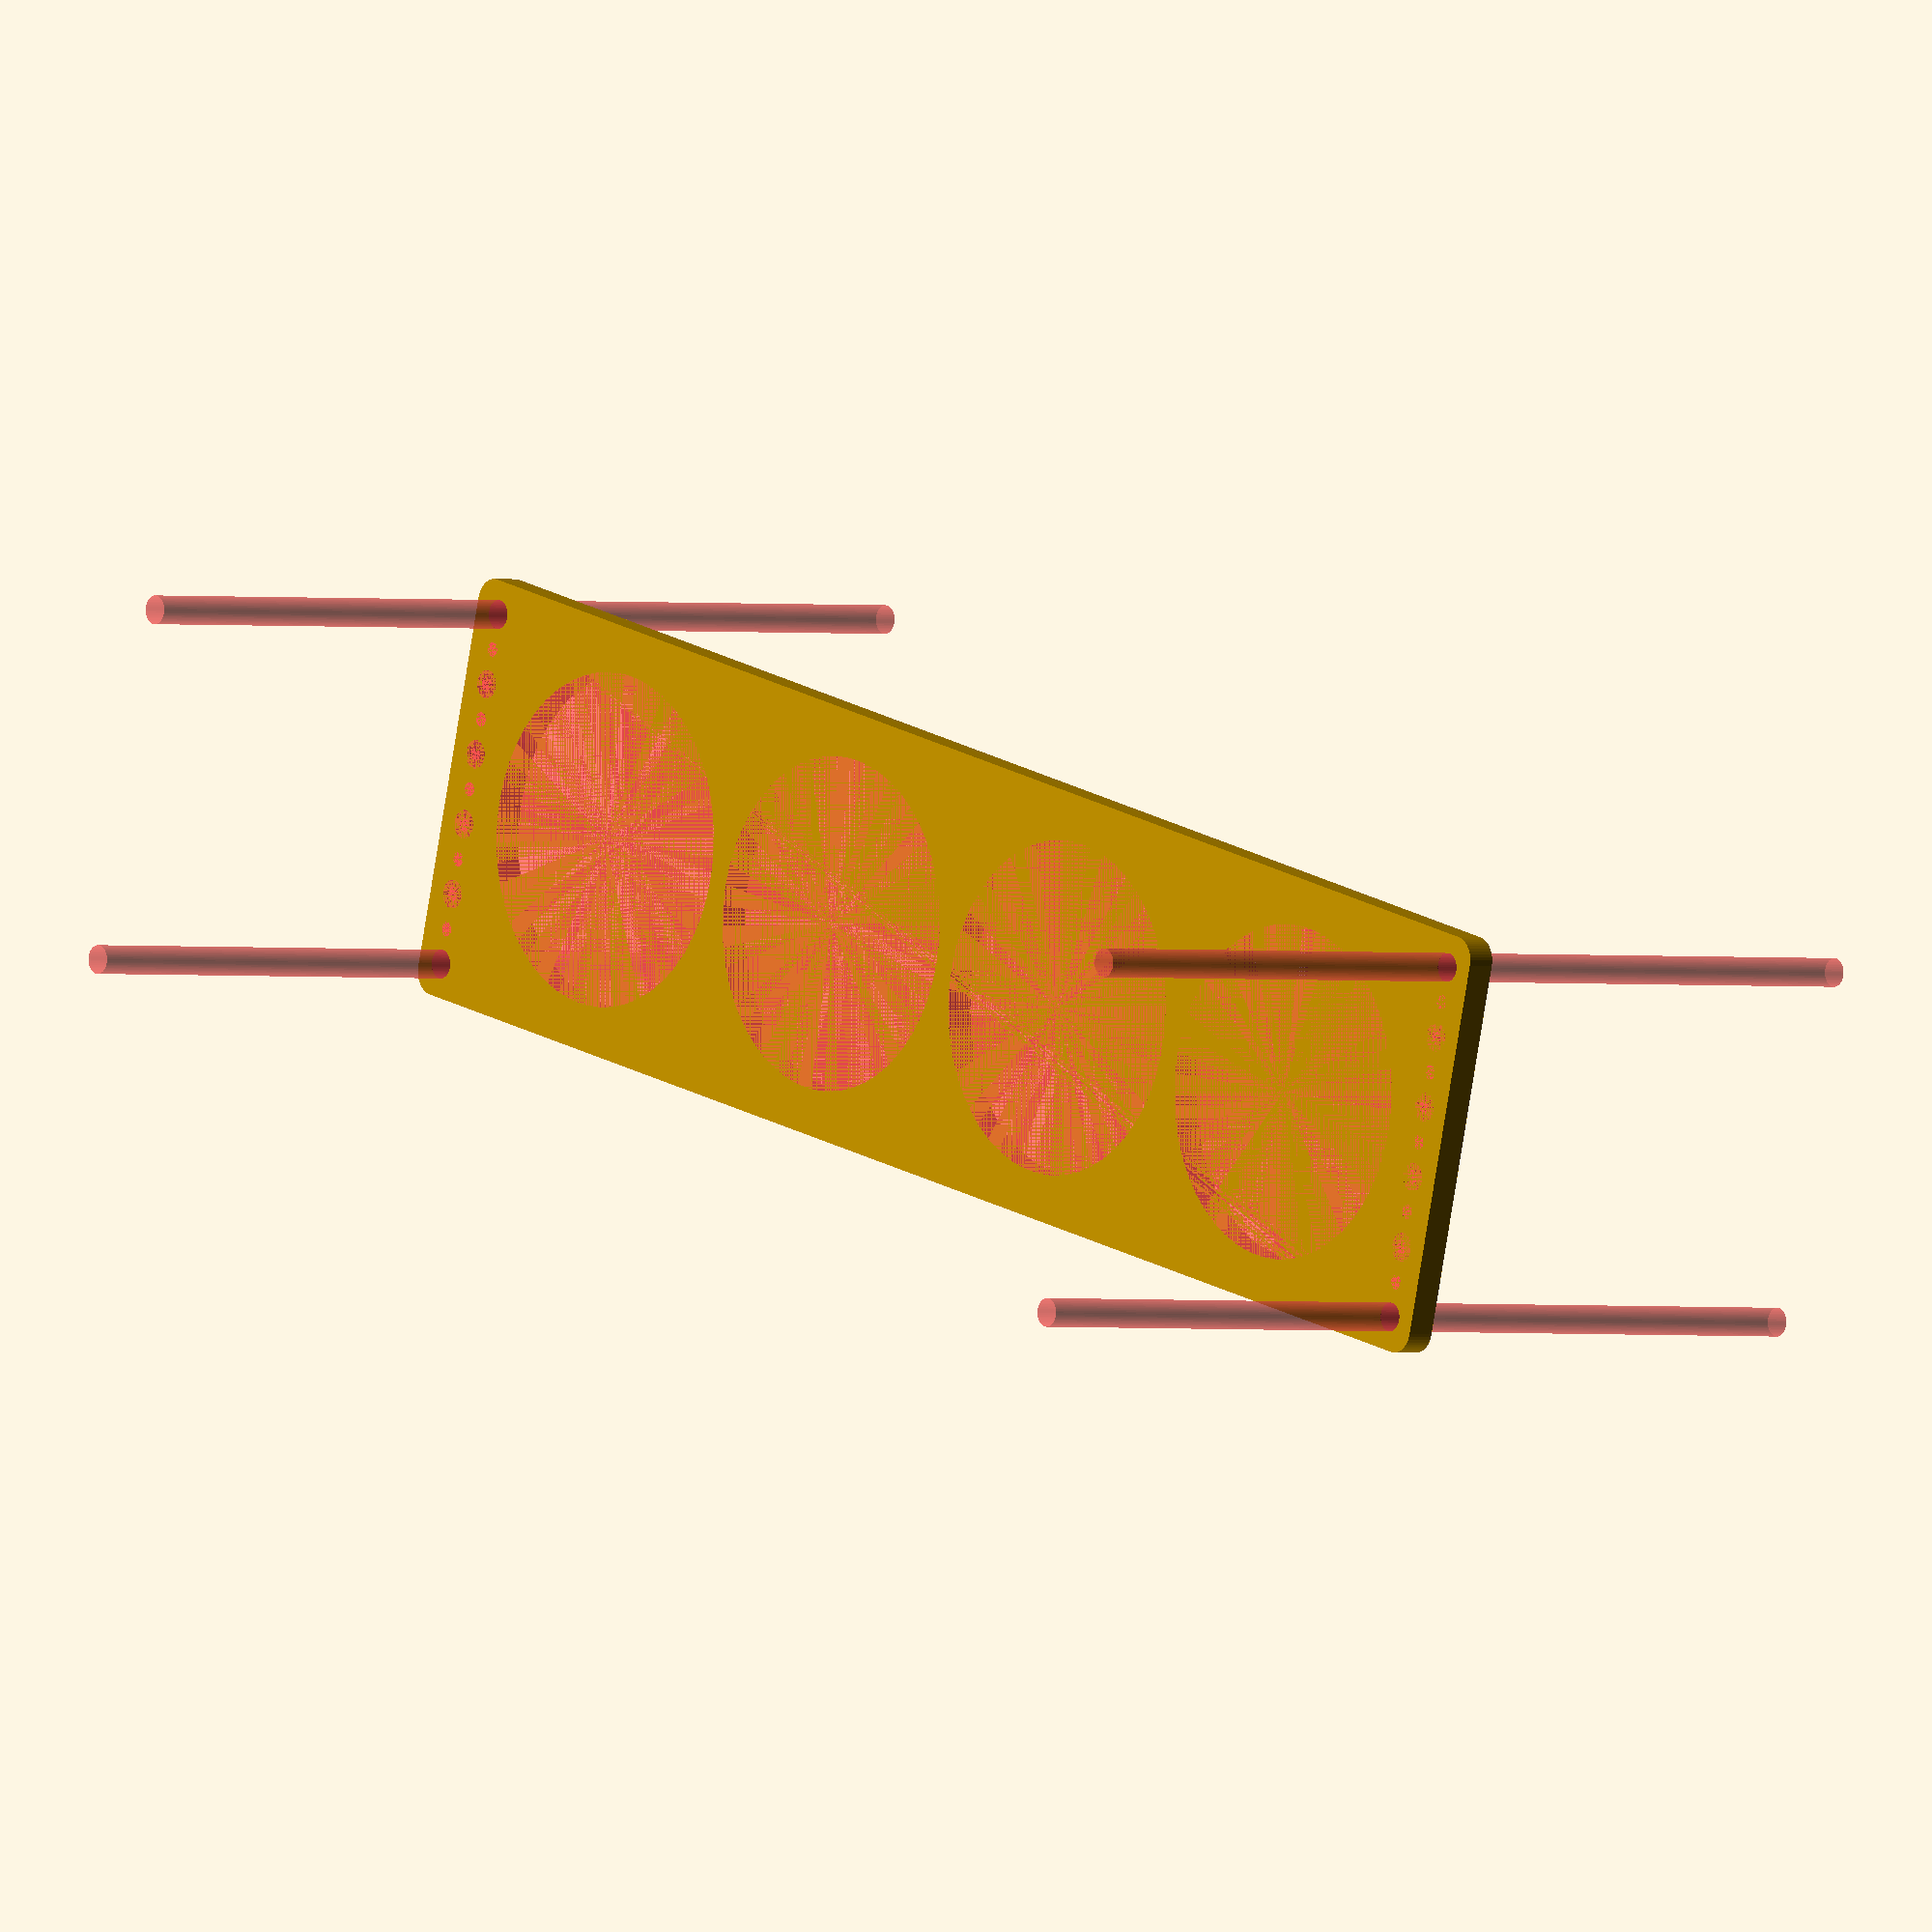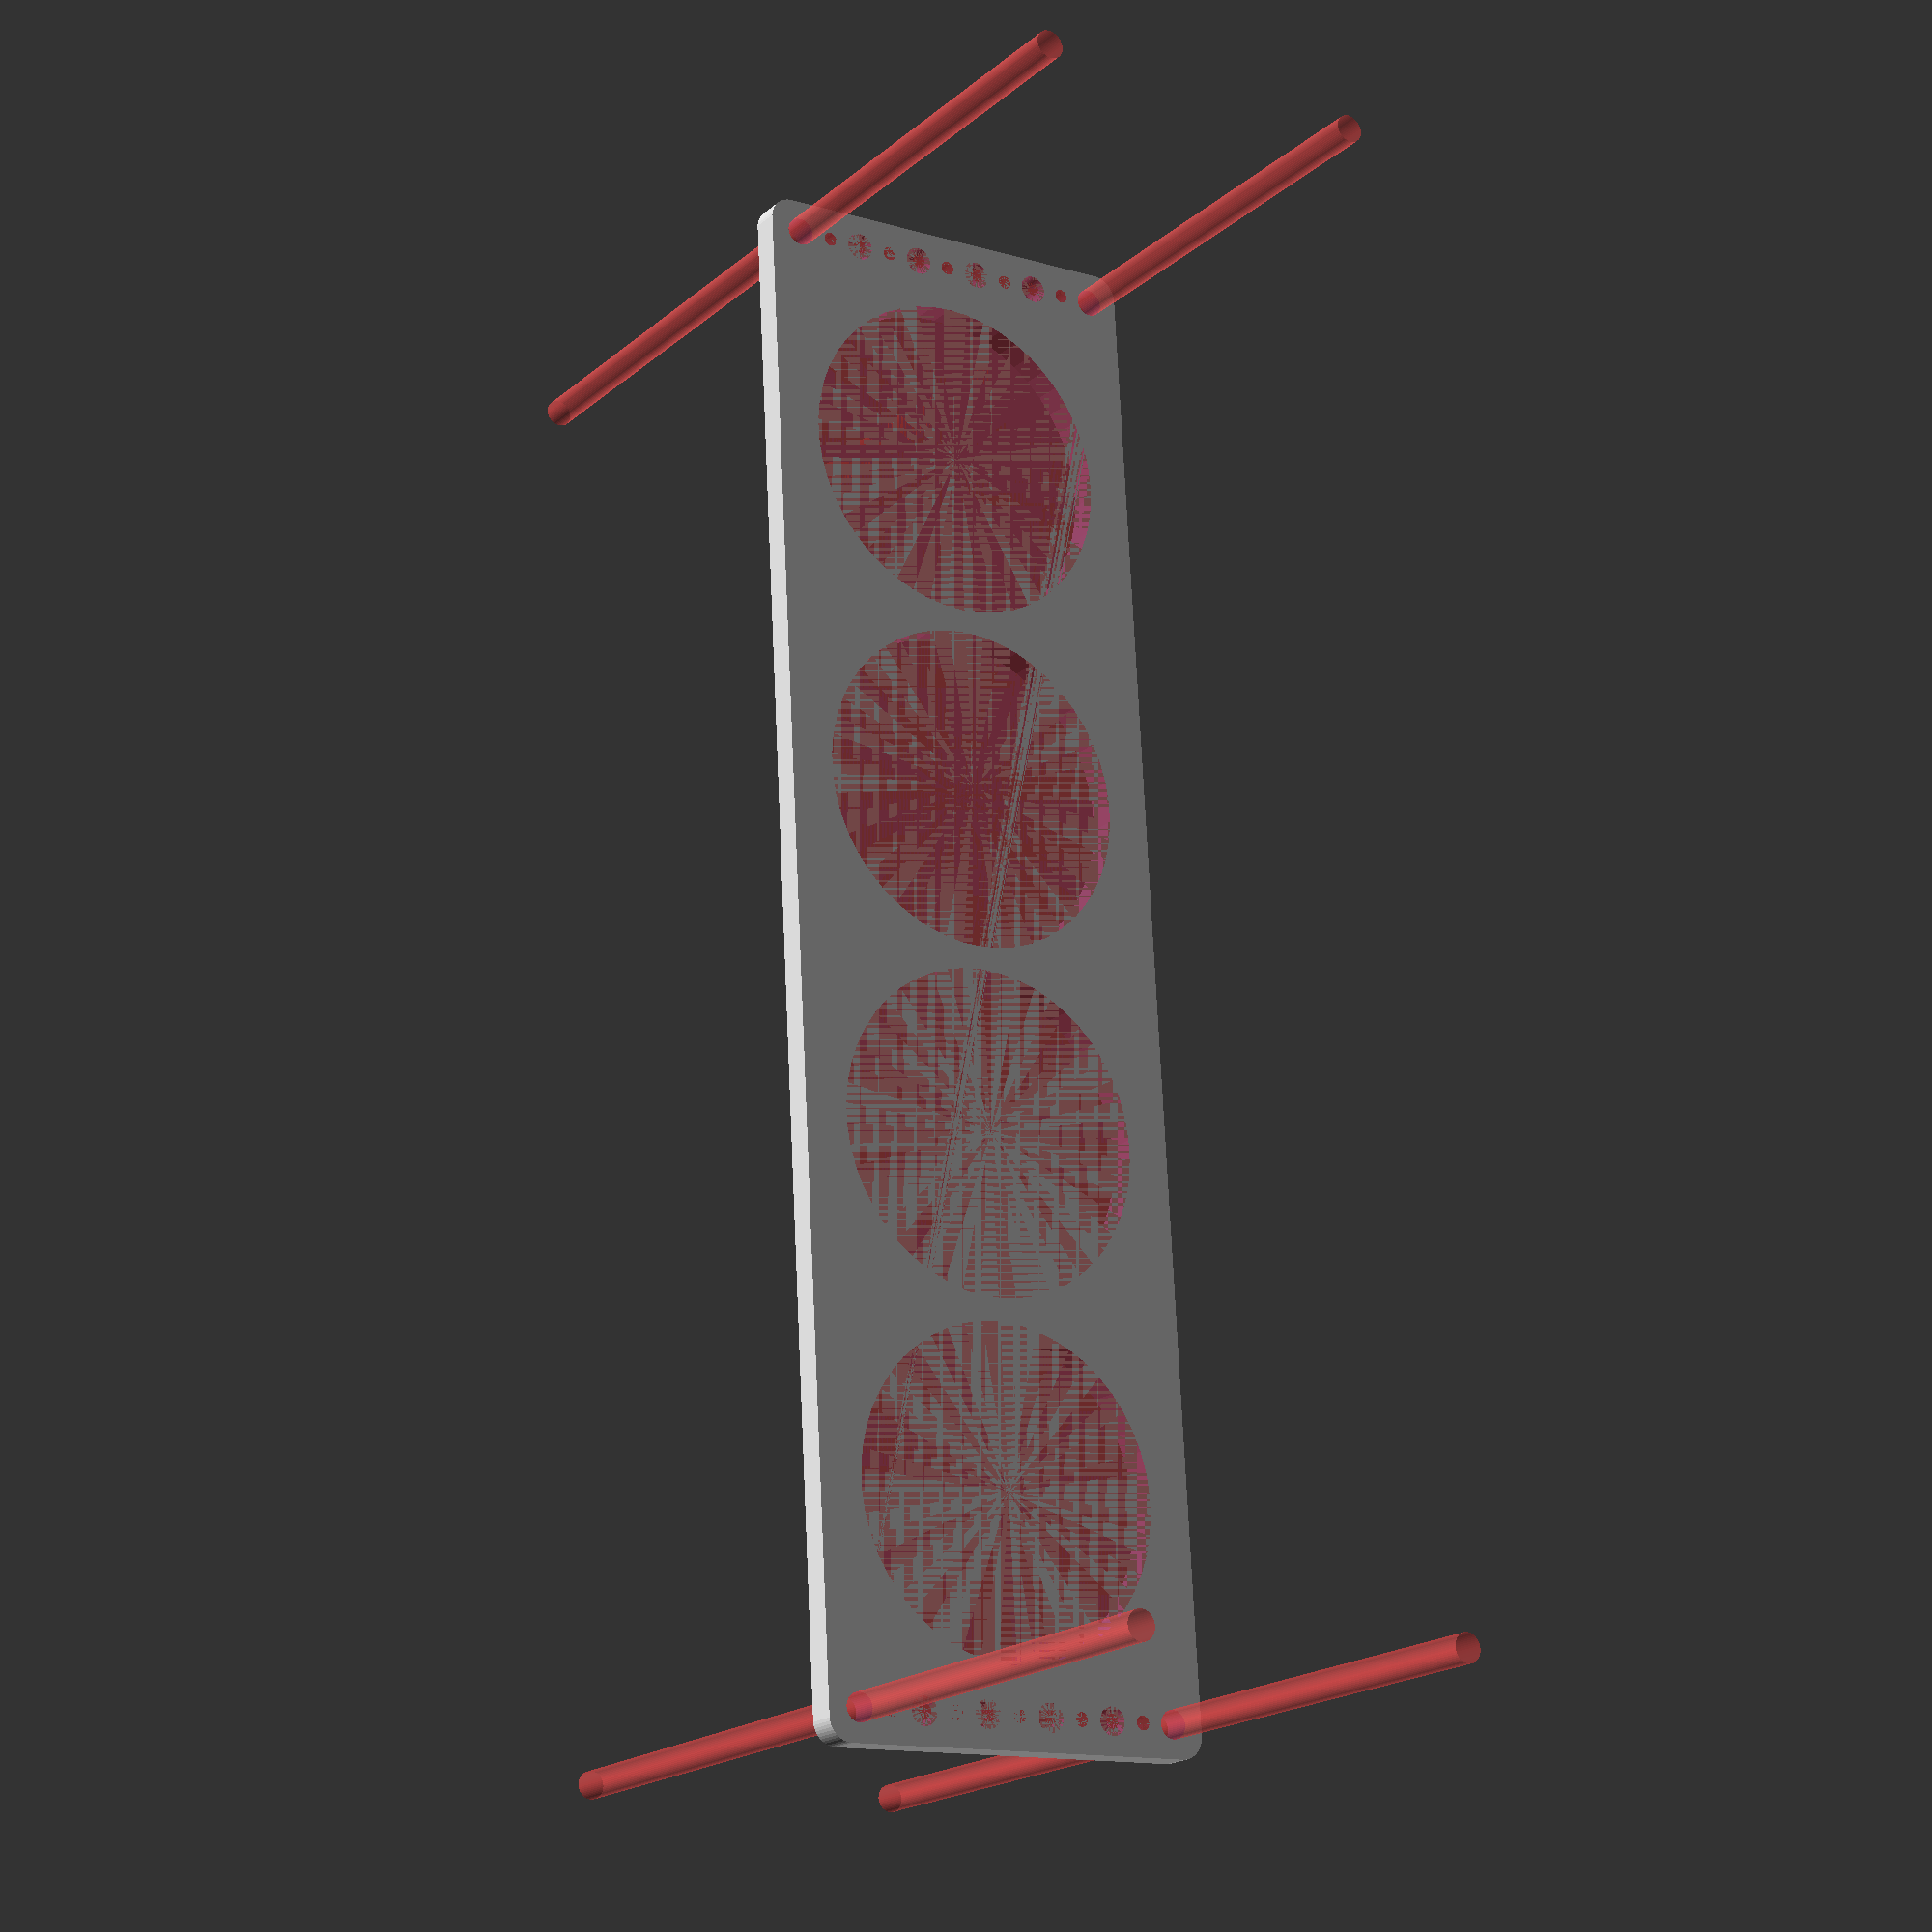
<openscad>
$fn = 50;


difference() {
	union() {
		hull() {
			translate(v = [-159.5000000000, 39.5000000000, 0]) {
				cylinder(h = 6, r = 5);
			}
			translate(v = [159.5000000000, 39.5000000000, 0]) {
				cylinder(h = 6, r = 5);
			}
			translate(v = [-159.5000000000, -39.5000000000, 0]) {
				cylinder(h = 6, r = 5);
			}
			translate(v = [159.5000000000, -39.5000000000, 0]) {
				cylinder(h = 6, r = 5);
			}
		}
	}
	union() {
		#translate(v = [-157.5000000000, -37.5000000000, 0]) {
			cylinder(h = 6, r = 3.0000000000);
		}
		#translate(v = [-157.5000000000, -22.5000000000, 0]) {
			cylinder(h = 6, r = 3.0000000000);
		}
		#translate(v = [-157.5000000000, -7.5000000000, 0]) {
			cylinder(h = 6, r = 3.0000000000);
		}
		#translate(v = [-157.5000000000, 7.5000000000, 0]) {
			cylinder(h = 6, r = 3.0000000000);
		}
		#translate(v = [-157.5000000000, 22.5000000000, 0]) {
			cylinder(h = 6, r = 3.0000000000);
		}
		#translate(v = [-157.5000000000, 37.5000000000, 0]) {
			cylinder(h = 6, r = 3.0000000000);
		}
		#translate(v = [157.5000000000, -37.5000000000, 0]) {
			cylinder(h = 6, r = 3.0000000000);
		}
		#translate(v = [157.5000000000, -22.5000000000, 0]) {
			cylinder(h = 6, r = 3.0000000000);
		}
		#translate(v = [157.5000000000, -7.5000000000, 0]) {
			cylinder(h = 6, r = 3.0000000000);
		}
		#translate(v = [157.5000000000, 7.5000000000, 0]) {
			cylinder(h = 6, r = 3.0000000000);
		}
		#translate(v = [157.5000000000, 22.5000000000, 0]) {
			cylinder(h = 6, r = 3.0000000000);
		}
		#translate(v = [157.5000000000, 37.5000000000, 0]) {
			cylinder(h = 6, r = 3.0000000000);
		}
		#translate(v = [-157.5000000000, -37.5000000000, -100.0000000000]) {
			cylinder(h = 200, r = 3.0000000000);
		}
		#translate(v = [-157.5000000000, 37.5000000000, -100.0000000000]) {
			cylinder(h = 200, r = 3.0000000000);
		}
		#translate(v = [157.5000000000, -37.5000000000, -100.0000000000]) {
			cylinder(h = 200, r = 3.0000000000);
		}
		#translate(v = [157.5000000000, 37.5000000000, -100.0000000000]) {
			cylinder(h = 200, r = 3.0000000000);
		}
		#translate(v = [-157.5000000000, -37.5000000000, 0]) {
			cylinder(h = 6, r = 1.5000000000);
		}
		#translate(v = [-157.5000000000, -30.0000000000, 0]) {
			cylinder(h = 6, r = 1.5000000000);
		}
		#translate(v = [-157.5000000000, -22.5000000000, 0]) {
			cylinder(h = 6, r = 1.5000000000);
		}
		#translate(v = [-157.5000000000, -15.0000000000, 0]) {
			cylinder(h = 6, r = 1.5000000000);
		}
		#translate(v = [-157.5000000000, -7.5000000000, 0]) {
			cylinder(h = 6, r = 1.5000000000);
		}
		#translate(v = [-157.5000000000, 0.0000000000, 0]) {
			cylinder(h = 6, r = 1.5000000000);
		}
		#translate(v = [-157.5000000000, 7.5000000000, 0]) {
			cylinder(h = 6, r = 1.5000000000);
		}
		#translate(v = [-157.5000000000, 15.0000000000, 0]) {
			cylinder(h = 6, r = 1.5000000000);
		}
		#translate(v = [-157.5000000000, 22.5000000000, 0]) {
			cylinder(h = 6, r = 1.5000000000);
		}
		#translate(v = [-157.5000000000, 30.0000000000, 0]) {
			cylinder(h = 6, r = 1.5000000000);
		}
		#translate(v = [-157.5000000000, 37.5000000000, 0]) {
			cylinder(h = 6, r = 1.5000000000);
		}
		#translate(v = [157.5000000000, -37.5000000000, 0]) {
			cylinder(h = 6, r = 1.5000000000);
		}
		#translate(v = [157.5000000000, -30.0000000000, 0]) {
			cylinder(h = 6, r = 1.5000000000);
		}
		#translate(v = [157.5000000000, -22.5000000000, 0]) {
			cylinder(h = 6, r = 1.5000000000);
		}
		#translate(v = [157.5000000000, -15.0000000000, 0]) {
			cylinder(h = 6, r = 1.5000000000);
		}
		#translate(v = [157.5000000000, -7.5000000000, 0]) {
			cylinder(h = 6, r = 1.5000000000);
		}
		#translate(v = [157.5000000000, 0.0000000000, 0]) {
			cylinder(h = 6, r = 1.5000000000);
		}
		#translate(v = [157.5000000000, 7.5000000000, 0]) {
			cylinder(h = 6, r = 1.5000000000);
		}
		#translate(v = [157.5000000000, 15.0000000000, 0]) {
			cylinder(h = 6, r = 1.5000000000);
		}
		#translate(v = [157.5000000000, 22.5000000000, 0]) {
			cylinder(h = 6, r = 1.5000000000);
		}
		#translate(v = [157.5000000000, 30.0000000000, 0]) {
			cylinder(h = 6, r = 1.5000000000);
		}
		#translate(v = [157.5000000000, 37.5000000000, 0]) {
			cylinder(h = 6, r = 1.5000000000);
		}
		#translate(v = [-157.5000000000, -37.5000000000, 0]) {
			cylinder(h = 6, r = 1.5000000000);
		}
		#translate(v = [-157.5000000000, -30.0000000000, 0]) {
			cylinder(h = 6, r = 1.5000000000);
		}
		#translate(v = [-157.5000000000, -22.5000000000, 0]) {
			cylinder(h = 6, r = 1.5000000000);
		}
		#translate(v = [-157.5000000000, -15.0000000000, 0]) {
			cylinder(h = 6, r = 1.5000000000);
		}
		#translate(v = [-157.5000000000, -7.5000000000, 0]) {
			cylinder(h = 6, r = 1.5000000000);
		}
		#translate(v = [-157.5000000000, 0.0000000000, 0]) {
			cylinder(h = 6, r = 1.5000000000);
		}
		#translate(v = [-157.5000000000, 7.5000000000, 0]) {
			cylinder(h = 6, r = 1.5000000000);
		}
		#translate(v = [-157.5000000000, 15.0000000000, 0]) {
			cylinder(h = 6, r = 1.5000000000);
		}
		#translate(v = [-157.5000000000, 22.5000000000, 0]) {
			cylinder(h = 6, r = 1.5000000000);
		}
		#translate(v = [-157.5000000000, 30.0000000000, 0]) {
			cylinder(h = 6, r = 1.5000000000);
		}
		#translate(v = [-157.5000000000, 37.5000000000, 0]) {
			cylinder(h = 6, r = 1.5000000000);
		}
		#translate(v = [157.5000000000, -37.5000000000, 0]) {
			cylinder(h = 6, r = 1.5000000000);
		}
		#translate(v = [157.5000000000, -30.0000000000, 0]) {
			cylinder(h = 6, r = 1.5000000000);
		}
		#translate(v = [157.5000000000, -22.5000000000, 0]) {
			cylinder(h = 6, r = 1.5000000000);
		}
		#translate(v = [157.5000000000, -15.0000000000, 0]) {
			cylinder(h = 6, r = 1.5000000000);
		}
		#translate(v = [157.5000000000, -7.5000000000, 0]) {
			cylinder(h = 6, r = 1.5000000000);
		}
		#translate(v = [157.5000000000, 0.0000000000, 0]) {
			cylinder(h = 6, r = 1.5000000000);
		}
		#translate(v = [157.5000000000, 7.5000000000, 0]) {
			cylinder(h = 6, r = 1.5000000000);
		}
		#translate(v = [157.5000000000, 15.0000000000, 0]) {
			cylinder(h = 6, r = 1.5000000000);
		}
		#translate(v = [157.5000000000, 22.5000000000, 0]) {
			cylinder(h = 6, r = 1.5000000000);
		}
		#translate(v = [157.5000000000, 30.0000000000, 0]) {
			cylinder(h = 6, r = 1.5000000000);
		}
		#translate(v = [157.5000000000, 37.5000000000, 0]) {
			cylinder(h = 6, r = 1.5000000000);
		}
		#translate(v = [-157.5000000000, -37.5000000000, 0]) {
			cylinder(h = 6, r = 1.5000000000);
		}
		#translate(v = [-157.5000000000, -30.0000000000, 0]) {
			cylinder(h = 6, r = 1.5000000000);
		}
		#translate(v = [-157.5000000000, -22.5000000000, 0]) {
			cylinder(h = 6, r = 1.5000000000);
		}
		#translate(v = [-157.5000000000, -15.0000000000, 0]) {
			cylinder(h = 6, r = 1.5000000000);
		}
		#translate(v = [-157.5000000000, -7.5000000000, 0]) {
			cylinder(h = 6, r = 1.5000000000);
		}
		#translate(v = [-157.5000000000, 0.0000000000, 0]) {
			cylinder(h = 6, r = 1.5000000000);
		}
		#translate(v = [-157.5000000000, 7.5000000000, 0]) {
			cylinder(h = 6, r = 1.5000000000);
		}
		#translate(v = [-157.5000000000, 15.0000000000, 0]) {
			cylinder(h = 6, r = 1.5000000000);
		}
		#translate(v = [-157.5000000000, 22.5000000000, 0]) {
			cylinder(h = 6, r = 1.5000000000);
		}
		#translate(v = [-157.5000000000, 30.0000000000, 0]) {
			cylinder(h = 6, r = 1.5000000000);
		}
		#translate(v = [-157.5000000000, 37.5000000000, 0]) {
			cylinder(h = 6, r = 1.5000000000);
		}
		#translate(v = [157.5000000000, -37.5000000000, 0]) {
			cylinder(h = 6, r = 1.5000000000);
		}
		#translate(v = [157.5000000000, -30.0000000000, 0]) {
			cylinder(h = 6, r = 1.5000000000);
		}
		#translate(v = [157.5000000000, -22.5000000000, 0]) {
			cylinder(h = 6, r = 1.5000000000);
		}
		#translate(v = [157.5000000000, -15.0000000000, 0]) {
			cylinder(h = 6, r = 1.5000000000);
		}
		#translate(v = [157.5000000000, -7.5000000000, 0]) {
			cylinder(h = 6, r = 1.5000000000);
		}
		#translate(v = [157.5000000000, 0.0000000000, 0]) {
			cylinder(h = 6, r = 1.5000000000);
		}
		#translate(v = [157.5000000000, 7.5000000000, 0]) {
			cylinder(h = 6, r = 1.5000000000);
		}
		#translate(v = [157.5000000000, 15.0000000000, 0]) {
			cylinder(h = 6, r = 1.5000000000);
		}
		#translate(v = [157.5000000000, 22.5000000000, 0]) {
			cylinder(h = 6, r = 1.5000000000);
		}
		#translate(v = [157.5000000000, 30.0000000000, 0]) {
			cylinder(h = 6, r = 1.5000000000);
		}
		#translate(v = [157.5000000000, 37.5000000000, 0]) {
			cylinder(h = 6, r = 1.5000000000);
		}
		#translate(v = [-112.5000000000, 0, 0]) {
			cylinder(h = 6, r = 35.0000000000);
		}
		#translate(v = [-37.5000000000, 0, 0]) {
			cylinder(h = 6, r = 35.0000000000);
		}
		#translate(v = [37.5000000000, 0, 0]) {
			cylinder(h = 6, r = 35.0000000000);
		}
		#translate(v = [112.5000000000, 0, 0]) {
			cylinder(h = 6, r = 35.0000000000);
		}
	}
}
</openscad>
<views>
elev=0.9 azim=194.2 roll=49.6 proj=o view=wireframe
elev=19.3 azim=86.8 roll=326.5 proj=p view=solid
</views>
